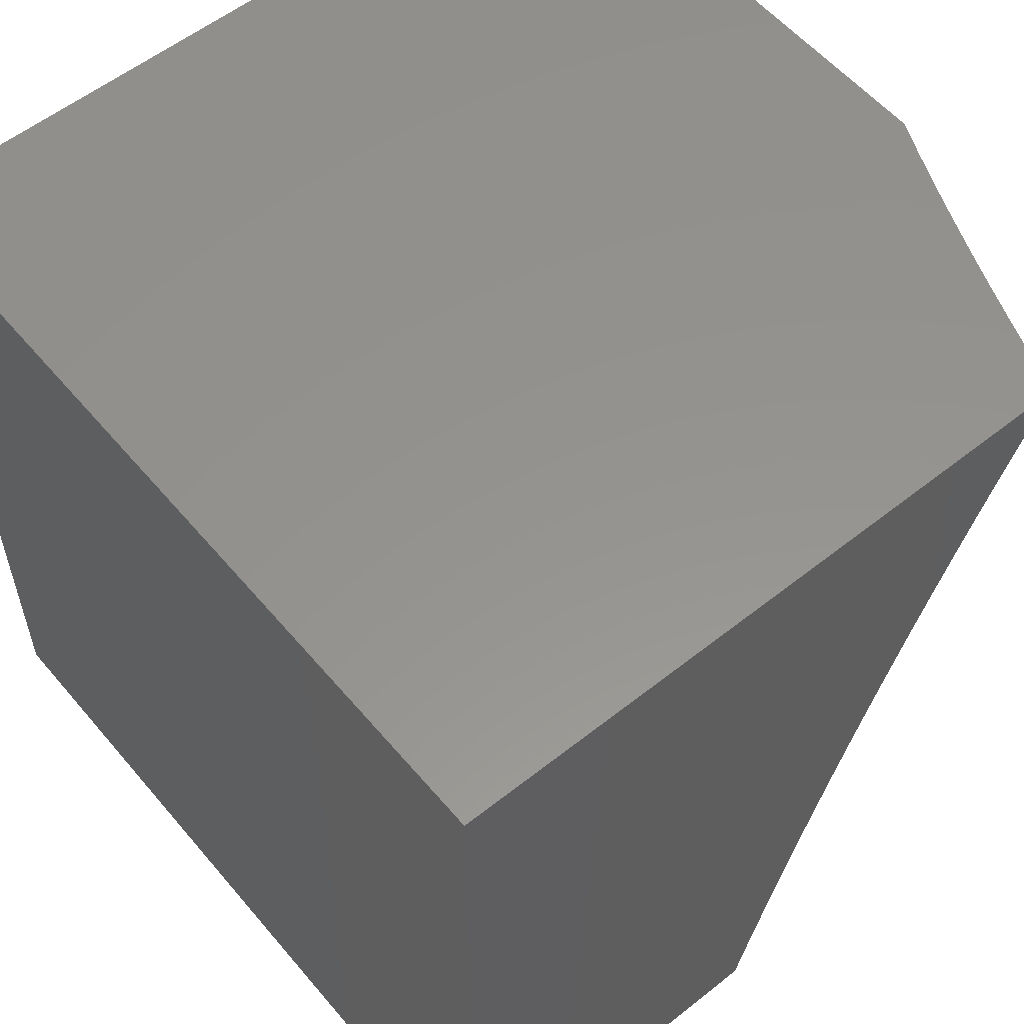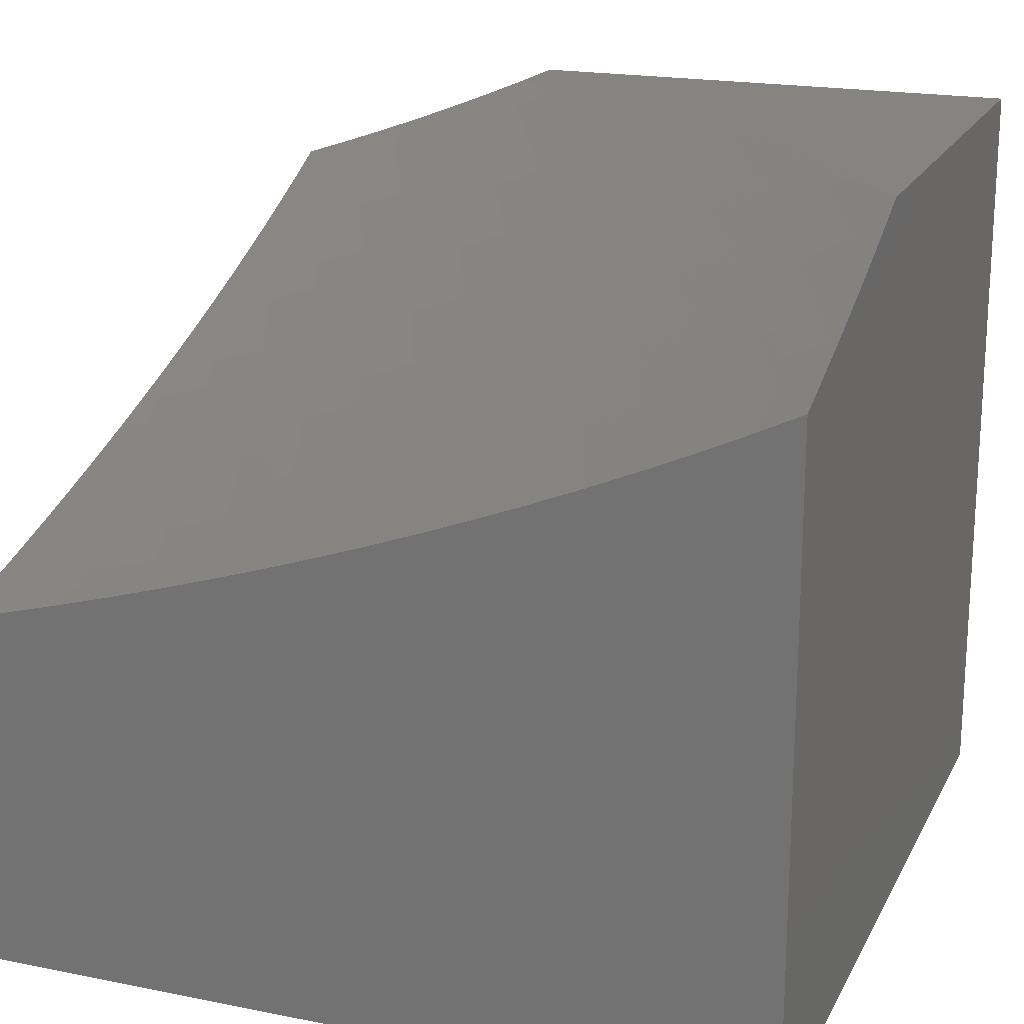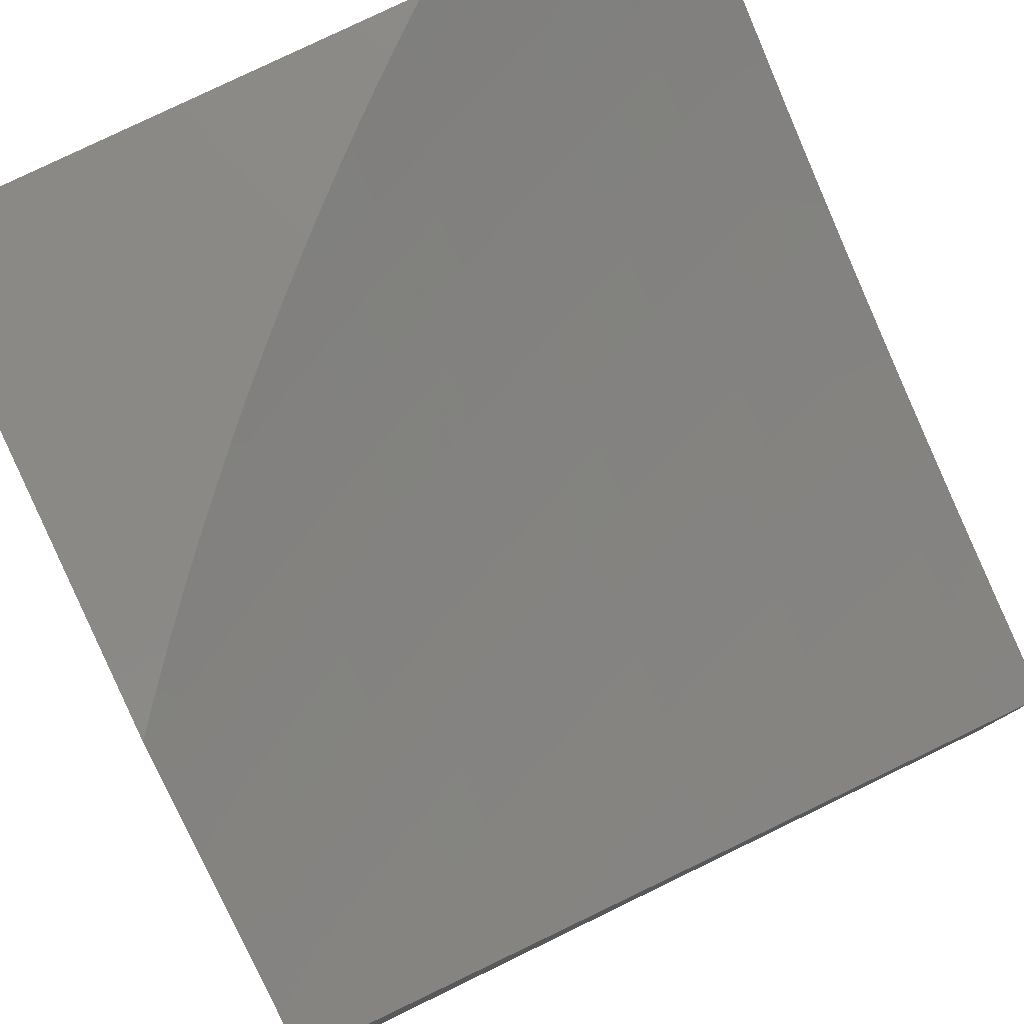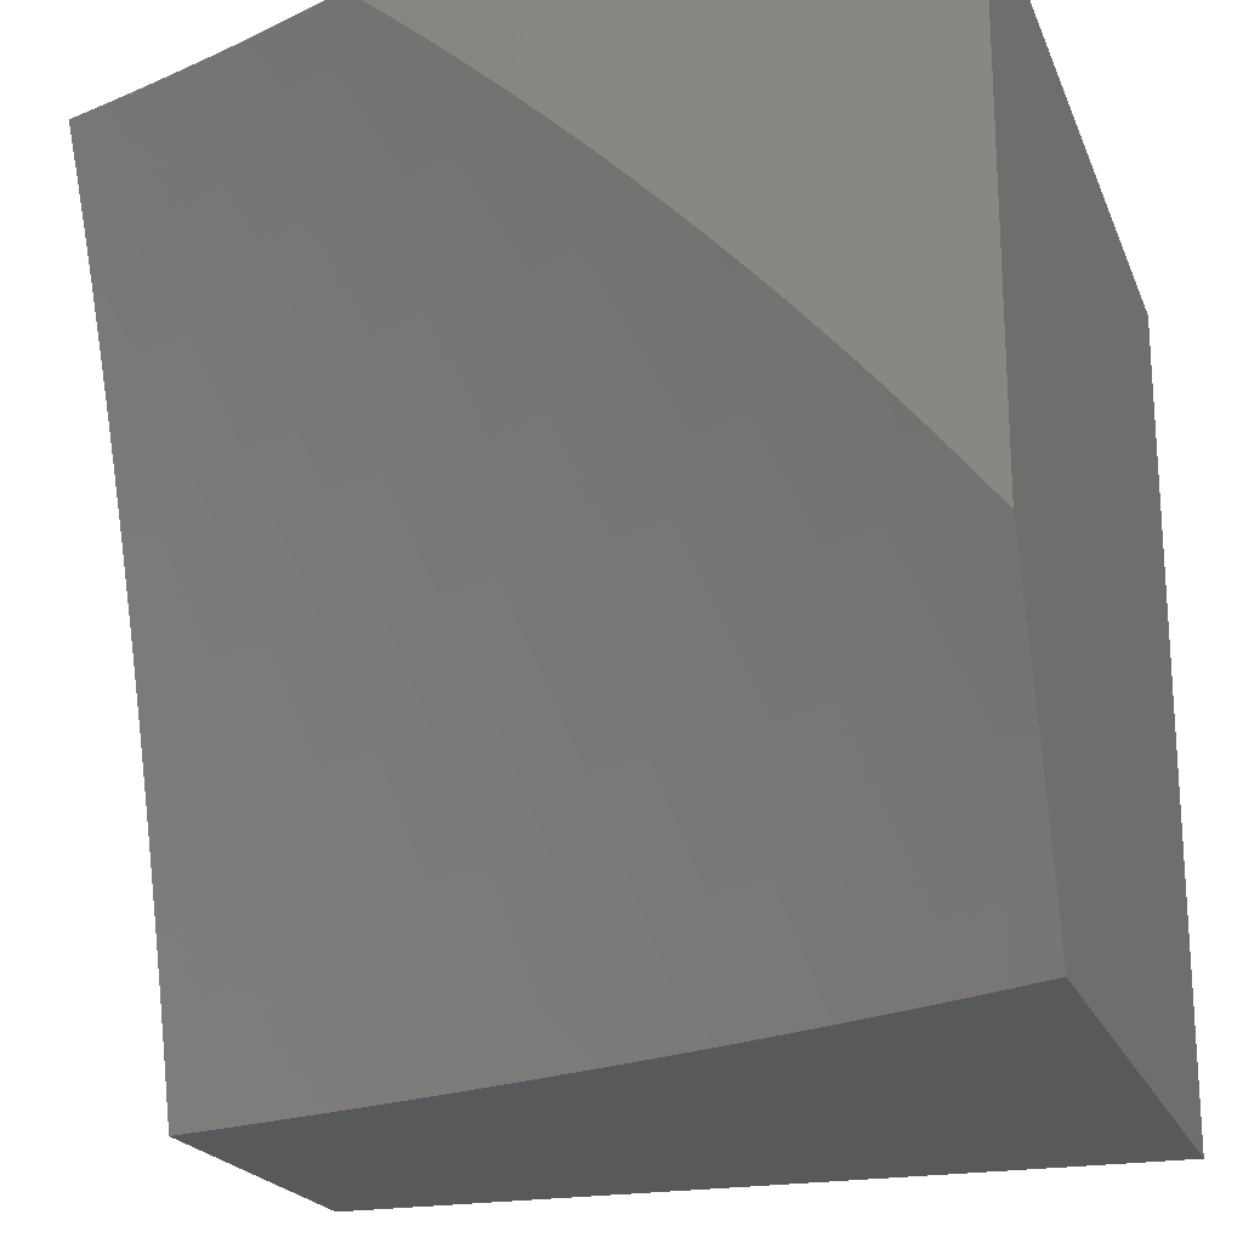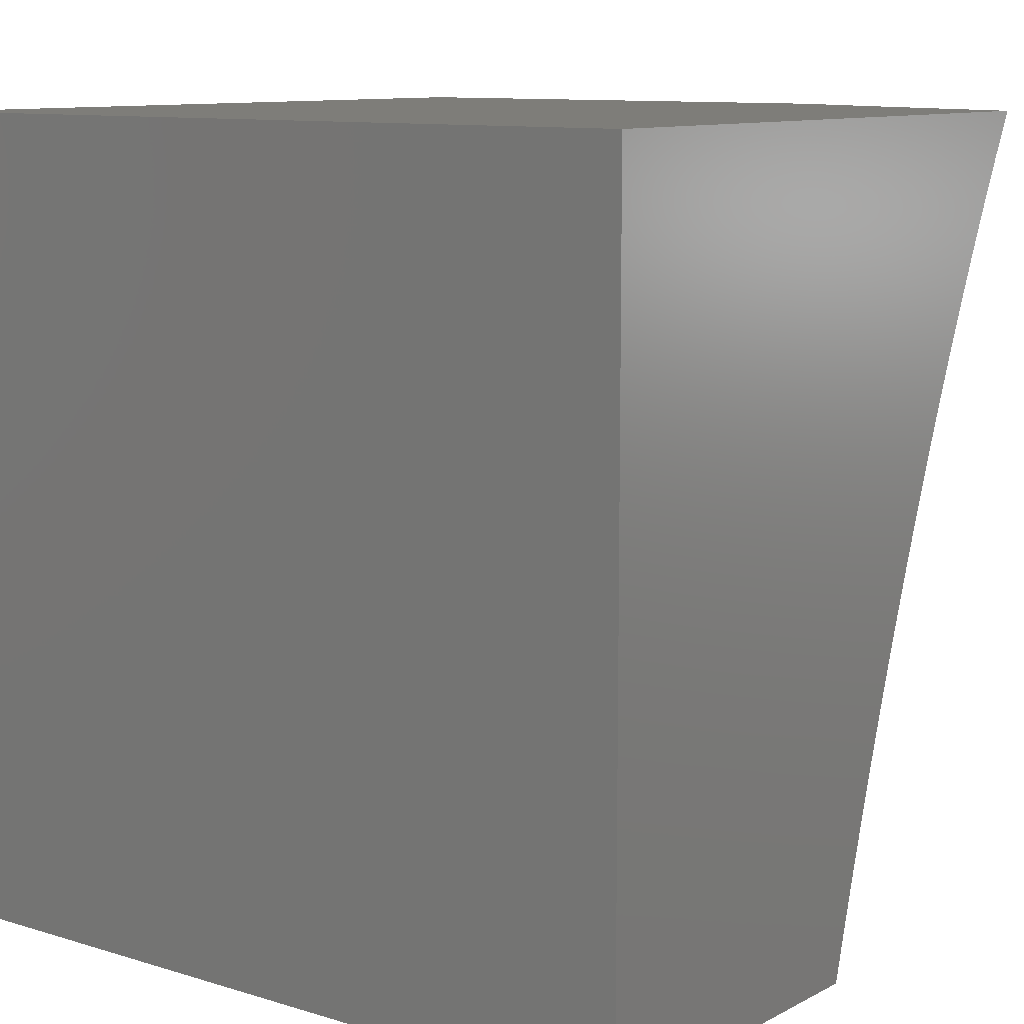
<metadata>
{"format":"stl","ext":"stl","renderer":"f3d","projection":"perspective","resolution":1024,"background":"white","views":[{"elev":56.7,"azim":50.4,"up":"+Z"},{"elev":19.5,"azim":-159.5,"up":"+Y"},{"elev":79.7,"azim":64.2,"up":"+Y"},{"elev":-21.0,"azim":-162.1,"up":"+Z"},{"elev":10.3,"azim":37.7,"up":"+Z"}]}
</metadata>
<code>
# stl→obj: 249 verts, 494 faces
v -2 -8.501 2
v -2.066 -8.483 2
v -2 -8.483 2.069
v -2.065 -8.466 2.067
v -2.047 -8.453 2.133
v -2.126 -8.431 2.133
v -2.107 -8.418 2.198
v -2.185 -8.395 2.198
v -2.164 -8.381 2.264
v -2.241 -8.358 2.264
v -2.218 -8.344 2.329
v -2.293 -8.32 2.329
v -2.269 -8.306 2.393
v -2.342 -8.281 2.393
v -2.317 -8.267 2.456
v -2.387 -8.242 2.456
v -2.361 -8.228 2.52
v -2.429 -8.202 2.52
v -2.401 -8.188 2.582
v -2.468 -8.162 2.582
v -2.438 -8.147 2.644
v -2.502 -8.121 2.644
v -2.471 -8.106 2.705
v -2.533 -8.079 2.705
v -2.5 -8.065 2.766
v -2.56 -8.038 2.766
v -2.526 -8.023 2.825
v -2.582 -8 2.819
v -2.541 -8 2.856
v -2.132 -8.465 2
v -2.145 -8.444 2.067
v -2.205 -8.408 2.133
v -2.262 -8.371 2.198
v -2.316 -8.334 2.264
v -2.366 -8.295 2.329
v -2.413 -8.256 2.393
v -2.456 -8.216 2.456
v -2.496 -8.176 2.52
v -2.533 -8.135 2.582
v -2.565 -8.094 2.644
v -2.594 -8.052 2.705
v -2.618 -8.01 2.766
v -2.623 -8 2.781
v -2.664 -8 2.742
v -2.653 -8.024 2.705
v -2.704 -8 2.703
v -2.686 -8.038 2.644
v -2.744 -8.009 2.644
v -2.777 -8.022 2.582
v -2.781 -8 2.623
v -2.819 -8 2.582
v -2.81 -8.034 2.52
v -2.868 -8.004 2.52
v -2.9 -8.016 2.456
v -2.894 -8 2.499
v -2.93 -8 2.456
v -2.965 -8 2.413
v -2.931 -8.028 2.393
v -3 -8 2.37
v -3 -8.019 2.326
v -2.962 -8.039 2.329
v -3 -8.038 2.282
v -2.991 -8.05 2.264
v -3 -8.056 2.236
v -2.93 -8.081 2.264
v -2.958 -8.092 2.198
v -2.869 -8.112 2.264
v -2.896 -8.123 2.198
v -2.832 -8.154 2.198
v -2.858 -8.165 2.133
v -2.791 -8.195 2.133
v -2.816 -8.206 2.067
v -2.747 -8.236 2.067
v -2.83 -8.221 2
v -2.77 -8.247 2
v -2.71 -8.272 2
v -2.676 -8.265 2.067
v -2.648 -8.296 2
v -2.604 -8.293 2.067
v -2.585 -8.32 2
v -2.531 -8.32 2.067
v -2.521 -8.343 2
v -2.456 -8.347 2.067
v -2.457 -8.365 2
v -2.38 -8.372 2.067
v -2.393 -8.387 2
v -2.303 -8.397 2.067
v -2.328 -8.408 2
v -2.263 -8.428 2
v -2.225 -8.421 2.067
v -2.198 -8.447 2
v -2.888 -8.195 2
v -2.883 -8.176 2.067
v -2.923 -8.134 2.133
v -2.986 -8.103 2.133
v -3 -8.091 2.144
v -3 -8.074 2.191
v -2.945 -8.169 2
v -2.949 -8.145 2.067
v -3 -8.109 2.097
v -3 -8.142 2
v -3 -8.125 2.049
v -2.857 -8 2.54
v -2.743 -8 2.663
v -2.491 -8.008 2.884
v -2.499 -8 2.893
v -2.456 -8 2.929
v -2.413 -8 2.965
v -2.398 -8.019 2.943
v -2.433 -8.035 2.884
v -2.467 -8.05 2.825
v -2.37 -8 3
v -2.326 -8.019 3
v -2.339 -8.044 2.943
v -2.282 -8.038 3
v -2.279 -8.069 2.943
v -2.236 -8.056 3
v -2.218 -8.093 2.943
v -2.191 -8.074 3
v -2.144 -8.091 3
v -2.156 -8.116 2.943
v -2.097 -8.109 3
v -2.092 -8.139 2.943
v -2.049 -8.125 3
v -2.027 -8.161 2.943
v -2 -8.142 3
v -2 -8.168 2.946
v -2.057 -8.178 2.884
v -2 -8.194 2.89
v -2.086 -8.196 2.825
v -2.018 -8.217 2.825
v -2.045 -8.235 2.766
v -2 -8.244 2.775
v -2 -8.269 2.716
v -2 -8.219 2.833
v -2 -8.293 2.656
v -2.001 -8.273 2.705
v -2.072 -8.251 2.705
v -2.114 -8.213 2.766
v -2.152 -8.173 2.825
v -2.122 -8.156 2.884
v -2.187 -8.133 2.884
v -2.026 -8.29 2.644
v -2 -8.316 2.595
v -2.051 -8.306 2.582
v -2 -8.339 2.533
v -2.075 -8.322 2.52
v -2.023 -8.359 2.456
v -2.098 -8.337 2.456
v -2.045 -8.374 2.393
v -2.121 -8.352 2.393
v -2.066 -8.389 2.329
v -2.143 -8.367 2.329
v -2.087 -8.404 2.264
v -2 -8.361 2.47
v -2 -8.383 2.405
v -2 -8.404 2.34
v -2 -8.424 2.274
v -2.009 -8.425 2.264
v -2.028 -8.439 2.198
v -2 -8.444 2.207
v -2 -8.464 2.138
v -2.283 -8.384 2.133
v -2.338 -8.347 2.198
v -2.39 -8.309 2.264
v -2.438 -8.27 2.329
v -2.483 -8.23 2.393
v -2.524 -8.19 2.456
v -2.562 -8.149 2.52
v -2.596 -8.108 2.582
v -2.626 -8.066 2.644
v -2.196 -8.329 2.393
v -2.172 -8.315 2.456
v -2.148 -8.299 2.52
v -2.123 -8.284 2.582
v -2.098 -8.268 2.644
v -2.359 -8.36 2.133
v -2.413 -8.322 2.198
v -2.462 -8.283 2.264
v -2.509 -8.243 2.329
v -2.552 -8.203 2.393
v -2.591 -8.162 2.456
v -2.626 -8.121 2.52
v -2.658 -8.08 2.582
v -2.245 -8.291 2.456
v -2.22 -8.276 2.52
v -2.195 -8.261 2.582
v -2.168 -8.245 2.644
v -2.141 -8.229 2.705
v -2.435 -8.334 2.133
v -2.486 -8.296 2.198
v -2.534 -8.256 2.264
v -2.578 -8.216 2.329
v -2.619 -8.176 2.393
v -2.656 -8.134 2.456
v -2.689 -8.093 2.52
v -2.718 -8.051 2.582
v -2.291 -8.252 2.52
v -2.265 -8.237 2.582
v -2.238 -8.222 2.644
v -2.21 -8.206 2.705
v -2.181 -8.19 2.766
v -2.509 -8.308 2.133
v -2.558 -8.269 2.198
v -2.604 -8.229 2.264
v -2.646 -8.188 2.329
v -2.684 -8.147 2.393
v -2.719 -8.106 2.456
v -2.75 -8.064 2.52
v -2.334 -8.213 2.582
v -2.306 -8.198 2.644
v -2.277 -8.182 2.705
v -2.248 -8.166 2.766
v -2.218 -8.15 2.825
v -2.582 -8.281 2.133
v -2.629 -8.241 2.198
v -2.673 -8.201 2.264
v -2.712 -8.16 2.329
v -2.749 -8.118 2.393
v -2.781 -8.076 2.456
v -2.841 -8.047 2.456
v -2.372 -8.173 2.644
v -2.343 -8.158 2.705
v -2.313 -8.142 2.766
v -2.282 -8.126 2.825
v -2.25 -8.11 2.884
v -2.653 -8.253 2.133
v -2.698 -8.213 2.198
v -2.739 -8.172 2.264
v -2.777 -8.131 2.329
v -2.811 -8.089 2.393
v -2.872 -8.059 2.393
v -2.408 -8.132 2.705
v -2.377 -8.117 2.766
v -2.345 -8.101 2.825
v -2.313 -8.085 2.884
v -2.723 -8.224 2.133
v -2.766 -8.184 2.198
v -2.805 -8.142 2.264
v -2.84 -8.101 2.329
v -2.902 -8.07 2.329
v -2.439 -8.091 2.766
v -2.407 -8.076 2.825
v -2.373 -8.06 2.884
v -2 -8.945 2
v -2 -8.945 3
v -3 -8.945 2
v -3 -8.945 3
v -3 -8 3
f 1 2 3
f 3 2 4
f 3 4 5
f 5 4 6
f 5 6 7
f 7 6 8
f 7 8 9
f 9 8 10
f 9 10 11
f 11 10 12
f 11 12 13
f 13 12 14
f 13 14 15
f 15 14 16
f 15 16 17
f 17 16 18
f 17 18 19
f 19 18 20
f 19 20 21
f 21 20 22
f 21 22 23
f 23 22 24
f 23 24 25
f 25 24 26
f 25 26 27
f 27 26 28
f 27 28 29
f 2 30 4
f 4 30 31
f 4 31 6
f 6 31 32
f 6 32 8
f 8 32 33
f 8 33 10
f 10 33 34
f 10 34 12
f 12 34 35
f 12 35 14
f 14 35 36
f 14 36 16
f 16 36 37
f 16 37 18
f 18 37 38
f 18 38 20
f 20 38 39
f 20 39 22
f 22 39 40
f 22 40 24
f 24 40 41
f 24 41 26
f 26 41 42
f 26 42 28
f 28 42 43
f 43 42 44
f 44 42 45
f 44 45 46
f 46 45 47
f 46 47 48
f 48 47 49
f 48 49 50
f 50 49 51
f 51 49 52
f 51 52 53
f 53 52 54
f 53 54 55
f 55 54 56
f 56 54 57
f 57 54 58
f 57 58 59
f 59 58 60
f 60 58 61
f 60 61 62
f 62 61 63
f 62 63 64
f 64 63 65
f 64 65 66
f 66 65 67
f 66 67 68
f 68 67 69
f 68 69 70
f 70 69 71
f 70 71 72
f 72 71 73
f 72 73 74
f 74 73 75
f 75 73 76
f 76 73 77
f 76 77 78
f 78 77 79
f 78 79 80
f 80 79 81
f 80 81 82
f 82 81 83
f 82 83 84
f 84 83 85
f 84 85 86
f 86 85 87
f 86 87 88
f 88 87 89
f 89 87 90
f 89 90 91
f 91 90 31
f 91 31 30
f 74 92 72
f 72 92 93
f 72 93 70
f 70 93 94
f 70 94 68
f 68 94 95
f 68 95 66
f 66 95 96
f 66 96 97
f 92 98 93
f 93 98 99
f 93 99 94
f 94 99 100
f 94 100 95
f 95 100 96
f 98 101 99
f 99 101 102
f 99 102 100
f 97 64 66
f 55 103 53
f 53 103 51
f 50 104 48
f 48 104 46
f 27 29 105
f 105 29 106
f 105 106 107
f 108 109 107
f 107 109 110
f 107 110 105
f 105 110 111
f 105 111 27
f 27 111 25
f 108 112 109
f 109 112 113
f 109 113 114
f 114 113 115
f 114 115 116
f 116 115 117
f 116 117 118
f 118 117 119
f 118 119 120
f 118 120 121
f 121 120 122
f 121 122 123
f 123 122 124
f 123 124 125
f 125 124 126
f 125 126 127
f 125 127 128
f 128 127 129
f 128 129 130
f 130 129 131
f 130 131 132
f 132 131 133
f 132 133 134
f 129 135 131
f 131 135 133
f 136 137 134
f 134 137 138
f 134 138 132
f 132 138 139
f 132 139 130
f 130 139 140
f 130 140 141
f 141 140 142
f 141 142 121
f 121 142 118
f 137 136 143
f 143 136 144
f 143 144 145
f 145 144 146
f 145 146 147
f 147 146 148
f 147 148 149
f 149 148 150
f 149 150 151
f 151 150 152
f 151 152 153
f 153 152 154
f 153 154 9
f 9 154 7
f 146 155 148
f 148 155 156
f 148 156 150
f 150 156 157
f 150 157 152
f 152 157 158
f 152 158 154
f 154 158 159
f 154 159 160
f 160 159 161
f 160 161 162
f 158 161 159
f 160 162 5
f 5 162 3
f 154 160 7
f 7 160 5
f 31 90 32
f 32 90 163
f 32 163 33
f 33 163 164
f 33 164 34
f 34 164 165
f 34 165 35
f 35 165 166
f 35 166 36
f 36 166 167
f 36 167 37
f 37 167 168
f 37 168 38
f 38 168 169
f 38 169 39
f 39 169 170
f 39 170 40
f 40 170 171
f 40 171 41
f 41 171 45
f 41 45 42
f 9 11 153
f 153 11 172
f 153 172 151
f 151 172 173
f 151 173 149
f 149 173 174
f 149 174 147
f 147 174 175
f 147 175 145
f 145 175 176
f 145 176 143
f 143 176 138
f 143 138 137
f 90 87 163
f 163 87 177
f 163 177 164
f 164 177 178
f 164 178 165
f 165 178 179
f 165 179 166
f 166 179 180
f 166 180 167
f 167 180 181
f 167 181 168
f 168 181 182
f 168 182 169
f 169 182 183
f 169 183 170
f 170 183 184
f 170 184 171
f 171 184 47
f 171 47 45
f 11 13 172
f 172 13 185
f 172 185 173
f 173 185 186
f 173 186 174
f 174 186 187
f 174 187 175
f 175 187 188
f 175 188 176
f 176 188 189
f 176 189 138
f 138 189 139
f 87 85 177
f 177 85 190
f 177 190 178
f 178 190 191
f 178 191 179
f 179 191 192
f 179 192 180
f 180 192 193
f 180 193 181
f 181 193 194
f 181 194 182
f 182 194 195
f 182 195 183
f 183 195 196
f 183 196 184
f 184 196 197
f 184 197 47
f 47 197 49
f 13 15 185
f 185 15 198
f 185 198 186
f 186 198 199
f 186 199 187
f 187 199 200
f 187 200 188
f 188 200 201
f 188 201 189
f 189 201 202
f 189 202 139
f 139 202 140
f 123 125 128
f 123 128 141
f 141 128 130
f 85 83 190
f 190 83 203
f 190 203 191
f 191 203 204
f 191 204 192
f 192 204 205
f 192 205 193
f 193 205 206
f 193 206 194
f 194 206 207
f 194 207 195
f 195 207 208
f 195 208 196
f 196 208 209
f 196 209 197
f 197 209 52
f 197 52 49
f 15 17 198
f 198 17 210
f 198 210 199
f 199 210 211
f 199 211 200
f 200 211 212
f 200 212 201
f 201 212 213
f 201 213 202
f 202 213 214
f 202 214 140
f 140 214 142
f 121 123 141
f 83 81 203
f 203 81 215
f 203 215 204
f 204 215 216
f 204 216 205
f 205 216 217
f 205 217 206
f 206 217 218
f 206 218 207
f 207 218 219
f 207 219 208
f 208 219 220
f 208 220 209
f 209 220 221
f 209 221 52
f 52 221 54
f 17 19 210
f 210 19 222
f 210 222 211
f 211 222 223
f 211 223 212
f 212 223 224
f 212 224 213
f 213 224 225
f 213 225 214
f 214 225 226
f 214 226 142
f 142 226 118
f 81 79 215
f 215 79 227
f 215 227 216
f 216 227 228
f 216 228 217
f 217 228 229
f 217 229 218
f 218 229 230
f 218 230 219
f 219 230 231
f 219 231 220
f 220 231 232
f 220 232 221
f 221 232 58
f 221 58 54
f 19 21 222
f 222 21 233
f 222 233 223
f 223 233 234
f 223 234 224
f 224 234 235
f 224 235 225
f 225 235 236
f 225 236 226
f 226 236 116
f 226 116 118
f 79 77 227
f 227 77 237
f 227 237 228
f 228 237 238
f 228 238 229
f 229 238 239
f 229 239 230
f 230 239 240
f 230 240 231
f 231 240 241
f 231 241 232
f 232 241 61
f 232 61 58
f 21 23 233
f 233 23 242
f 233 242 234
f 234 242 243
f 234 243 235
f 235 243 244
f 235 244 236
f 236 244 114
f 236 114 116
f 77 73 237
f 237 73 71
f 237 71 238
f 238 71 69
f 238 69 239
f 239 69 67
f 239 67 240
f 240 67 65
f 240 65 241
f 241 65 63
f 241 63 61
f 23 25 242
f 242 25 111
f 242 111 243
f 243 111 110
f 243 110 244
f 244 110 109
f 244 109 114
f 245 246 247
f 247 246 248
f 112 108 249
f 249 108 107
f 249 107 106
f 106 29 249
f 249 29 28
f 249 28 43
f 43 44 249
f 249 44 46
f 249 46 104
f 104 50 249
f 249 50 51
f 249 51 103
f 103 55 249
f 249 55 56
f 249 56 57
f 57 59 249
f 249 59 248
f 248 59 60
f 248 60 62
f 62 64 248
f 248 64 247
f 247 64 97
f 247 97 96
f 96 100 247
f 247 100 102
f 247 102 101
f 101 98 247
f 247 98 92
f 247 92 74
f 74 75 247
f 247 75 76
f 247 76 78
f 78 80 247
f 247 80 82
f 247 82 84
f 84 86 247
f 247 86 88
f 247 88 245
f 245 88 89
f 245 89 91
f 91 30 245
f 245 30 2
f 245 2 1
f 126 124 246
f 246 124 122
f 246 122 120
f 120 119 246
f 246 119 117
f 246 117 248
f 248 117 115
f 248 115 113
f 113 112 248
f 248 112 249
f 1 3 245
f 245 3 162
f 245 162 161
f 161 158 245
f 245 158 157
f 245 157 246
f 246 157 156
f 246 156 155
f 155 146 246
f 246 146 144
f 246 144 136
f 136 134 246
f 246 134 133
f 246 133 135
f 135 129 246
f 246 129 127
f 246 127 126

</code>
